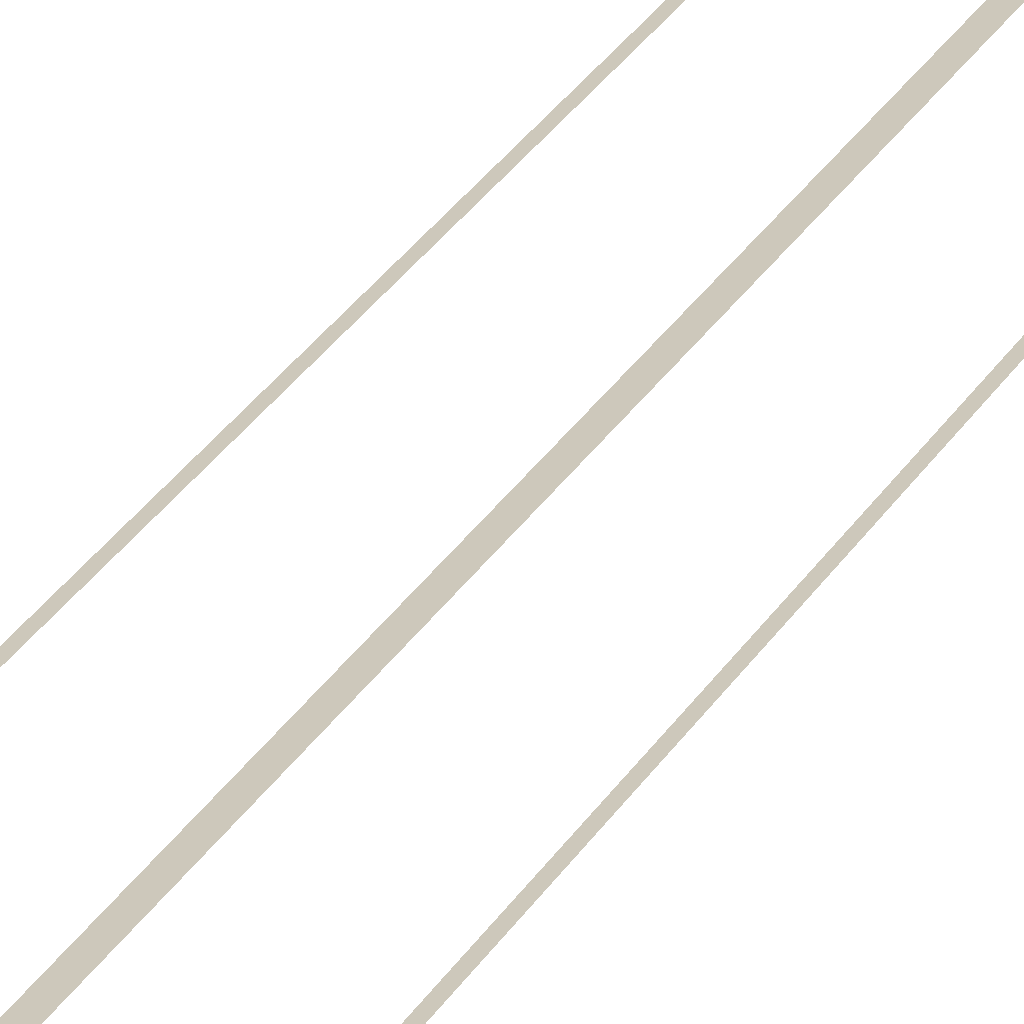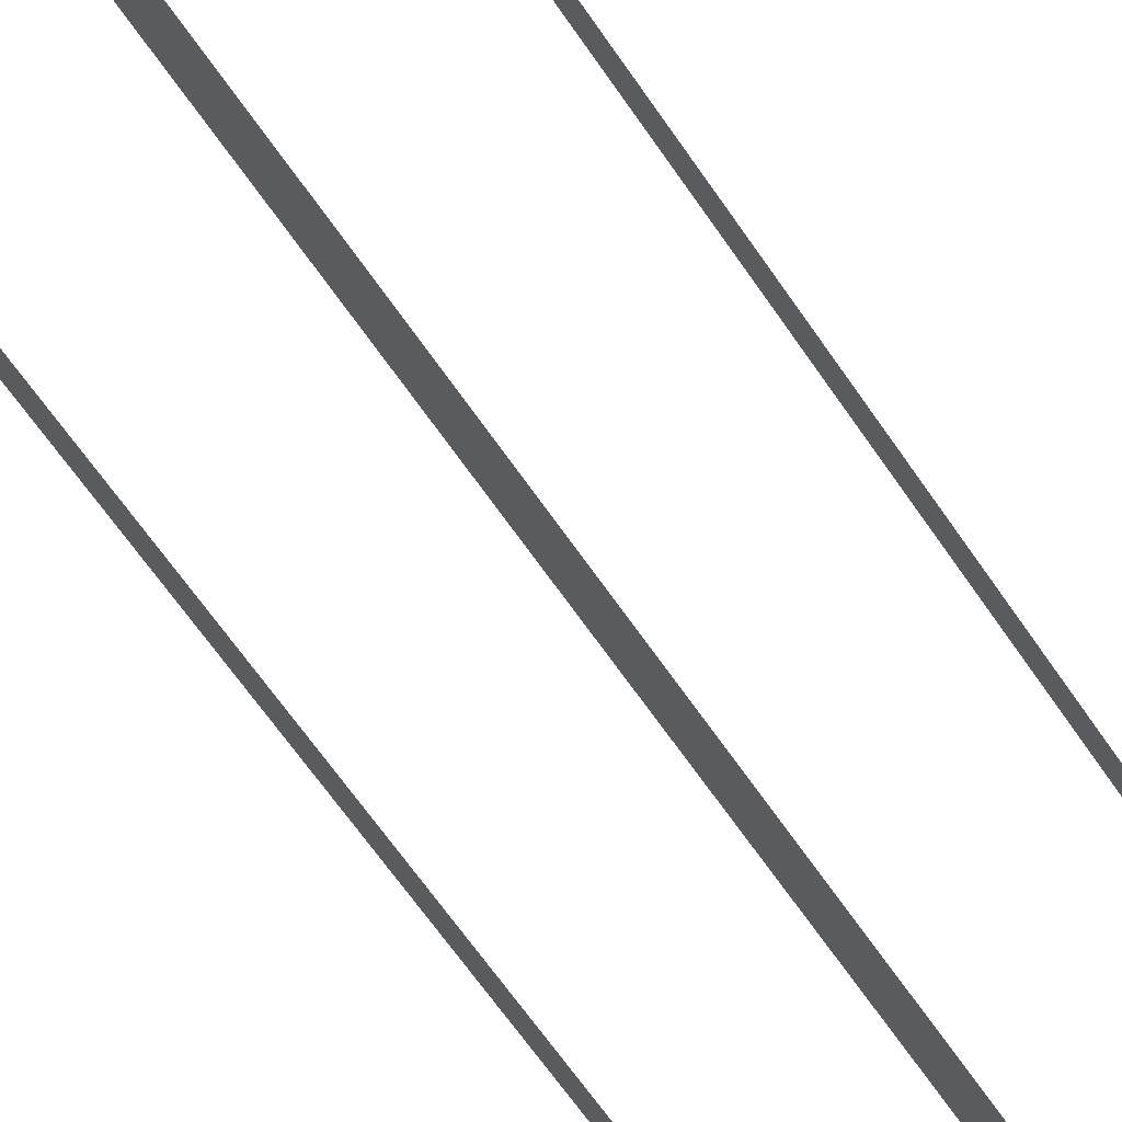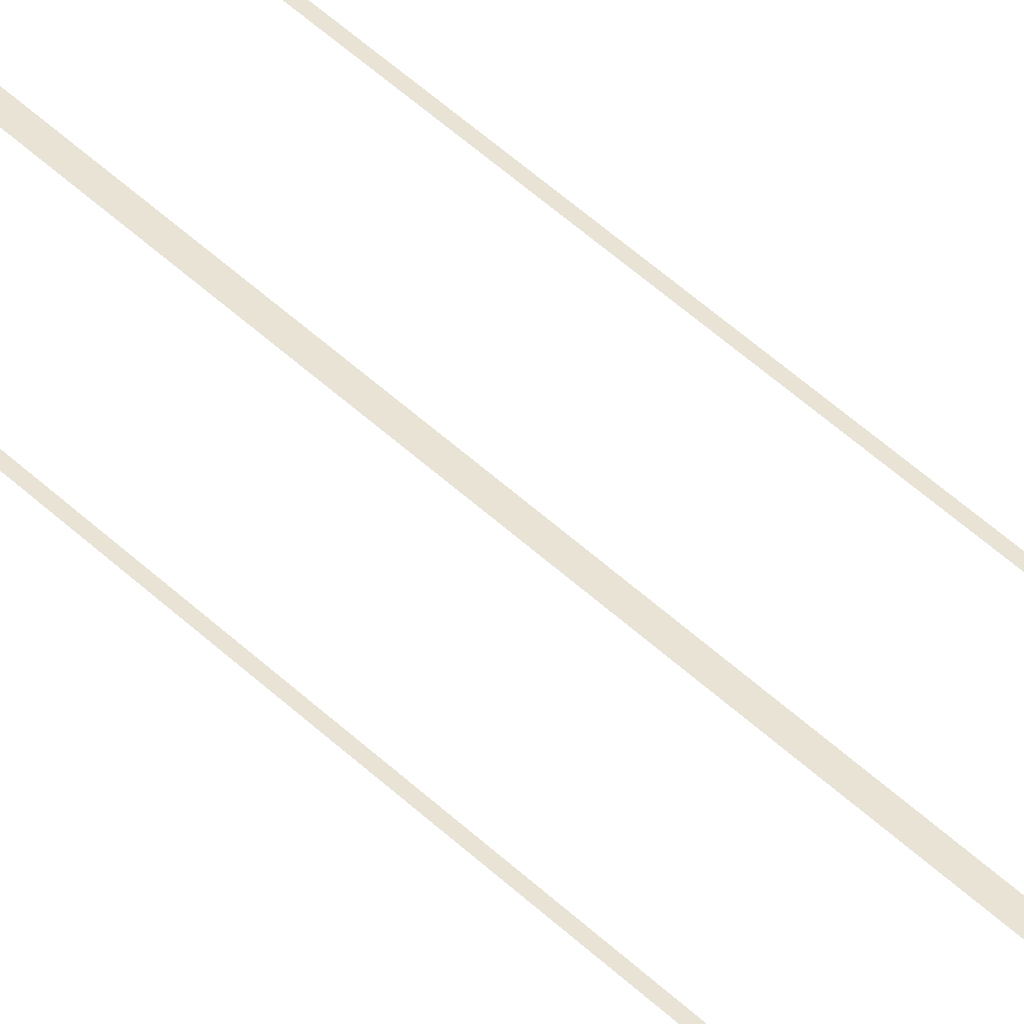
<metadata>
{"format":"obj","ext":"obj","renderer":"f3d","projection":"perspective","resolution":1024,"background":"white","views":[{"elev":21.9,"azim":19.8,"up":"+Y"},{"elev":-33.2,"azim":22.4,"up":"+Y"},{"elev":42.2,"azim":-40.3,"up":"+Y"}]}
</metadata>
<code>
v  -0.18 -0.295 32
v  0.18 -0.295 32
v  0.18 -0.295 16
v  -0.18 -0.295 16
v  0.18 -0.295 -0
v  -0.18 -0.295 -0
v  0.18 -0.295 -16
v  -0.18 -0.295 -16
v  0.18 -0.295 -32
v  -0.18 -0.295 -32
v  2.899 -0.295 32
v  3.079 -0.295 32
v  3.079 -0.295 16
v  2.899 -0.295 16
v  3.079 -0.295 -0
v  2.899 -0.295 -0
v  3.079 -0.295 -16
v  2.899 -0.295 -16
v  3.079 -0.295 -32
v  2.899 -0.295 -32
v  -3.079 -0.295 32
v  -2.899 -0.295 32
v  -2.899 -0.295 16
v  -3.079 -0.295 16
v  -2.899 -0.295 -0
v  -3.079 -0.295 -0
v  -2.899 -0.295 -16
v  -3.079 -0.295 -16
v  -2.899 -0.295 -32
v  -3.079 -0.295 -32
g Plane005
f 1 2 3 4
f 4 3 5 6
f 6 5 7 8
f 8 7 9 10
f 11 12 13 14
f 14 13 15 16
f 16 15 17 18
f 18 17 19 20
f 21 22 23 24
f 24 23 25 26
f 26 25 27 28
f 28 27 29 30

</code>
